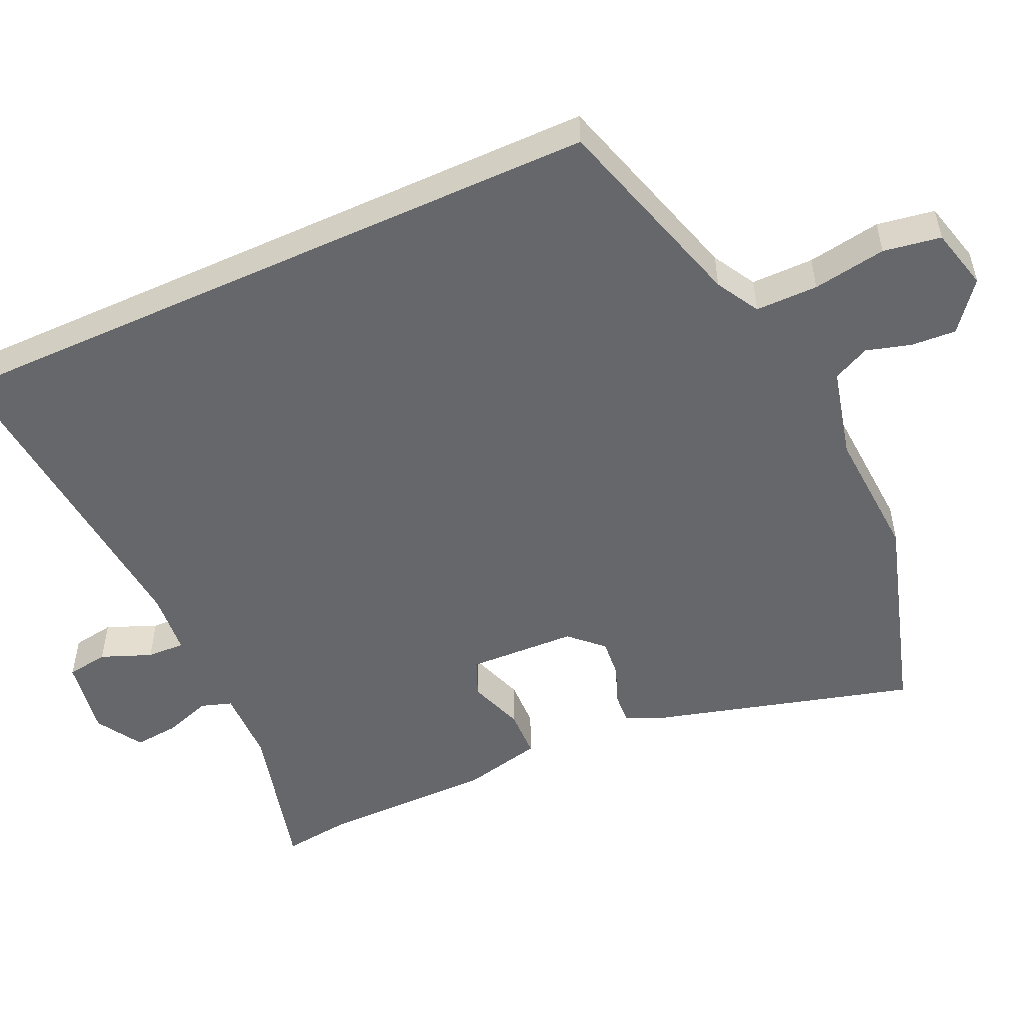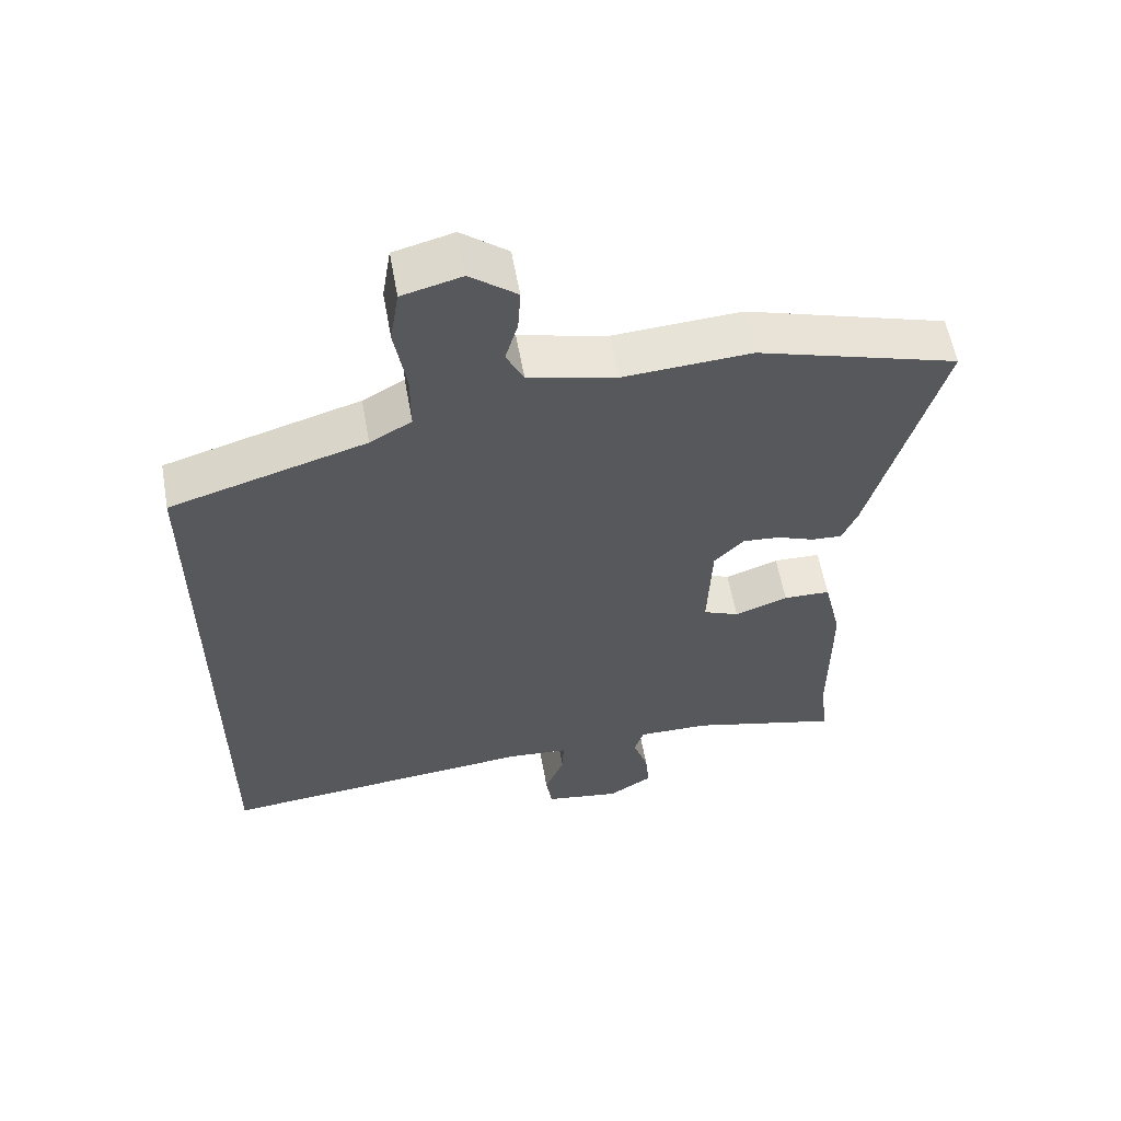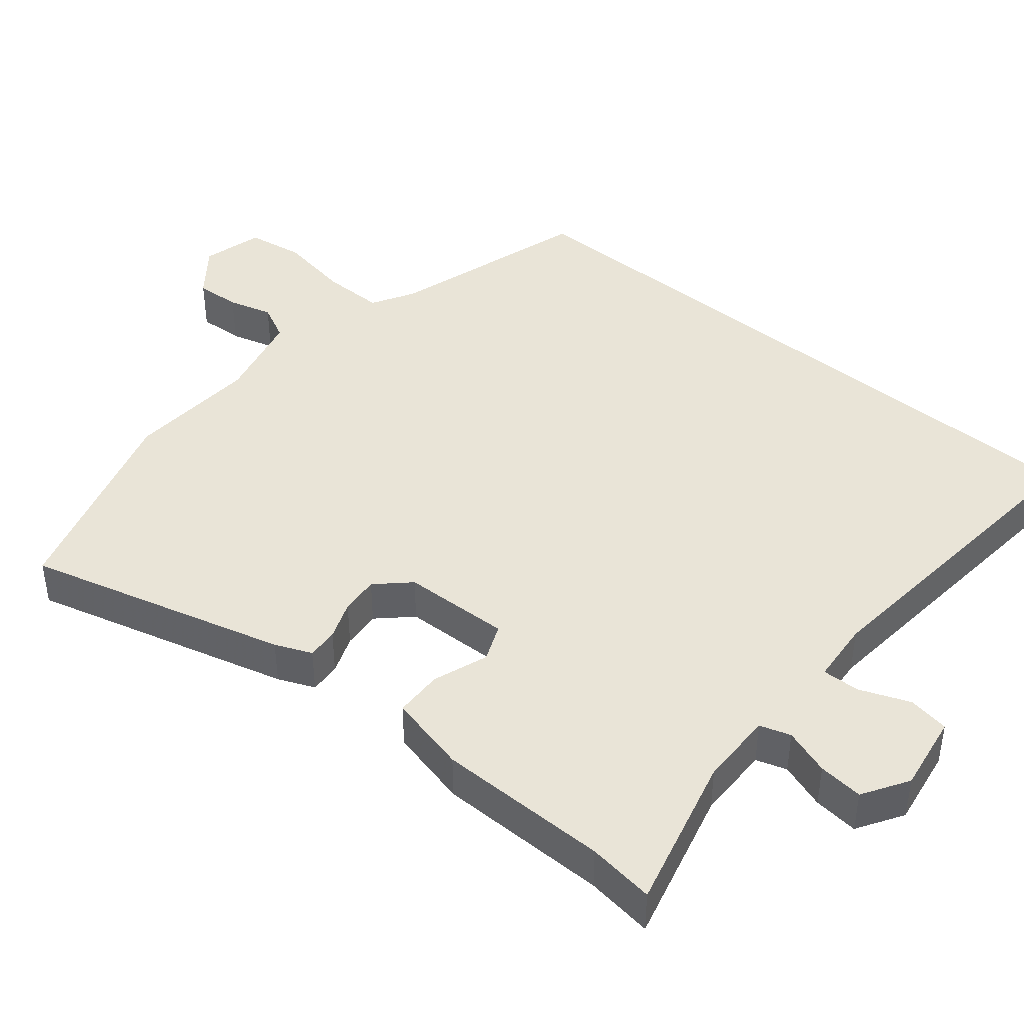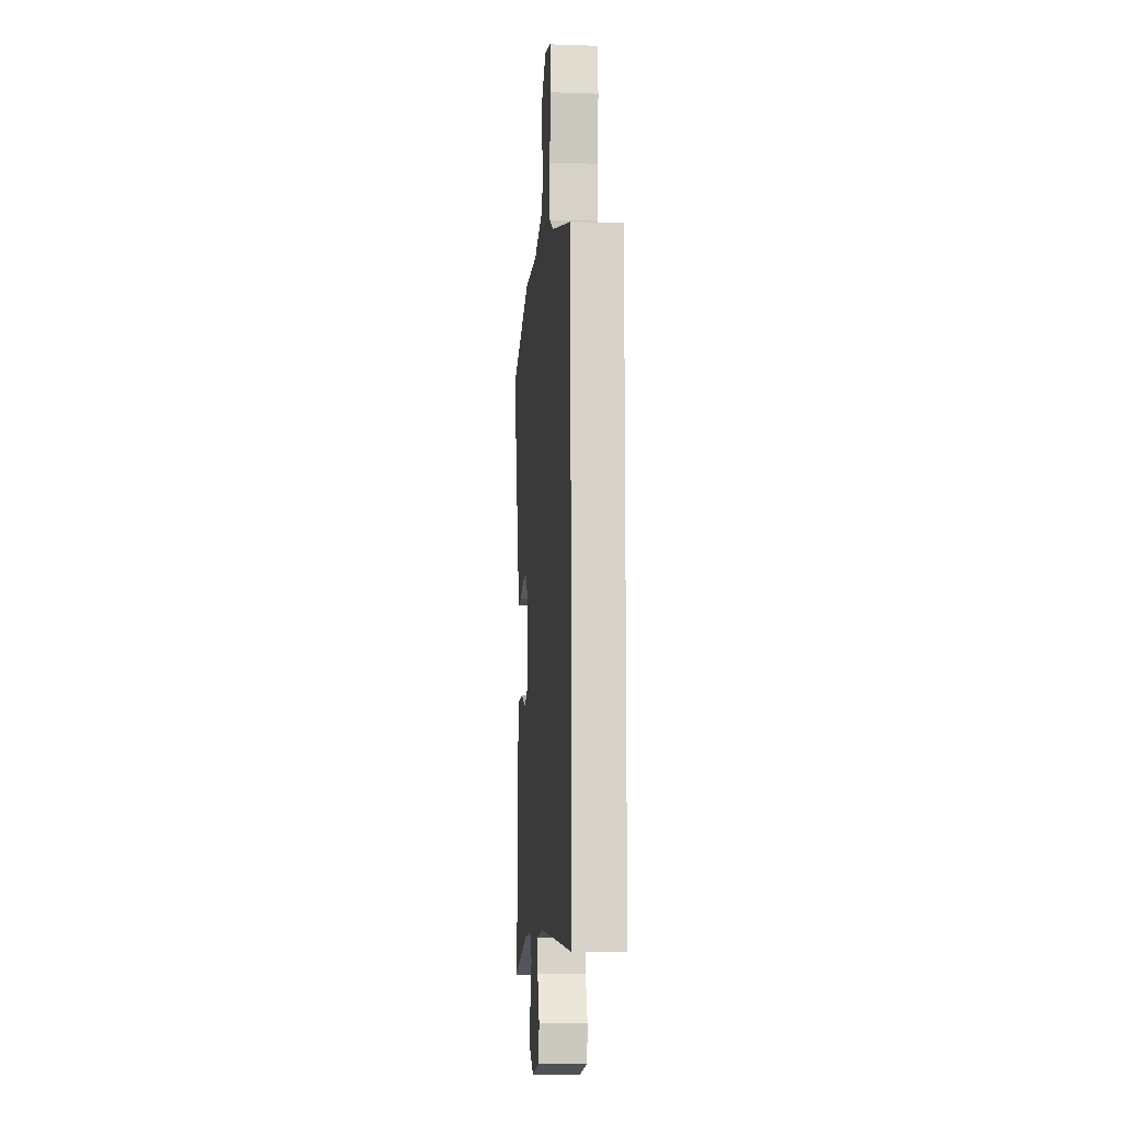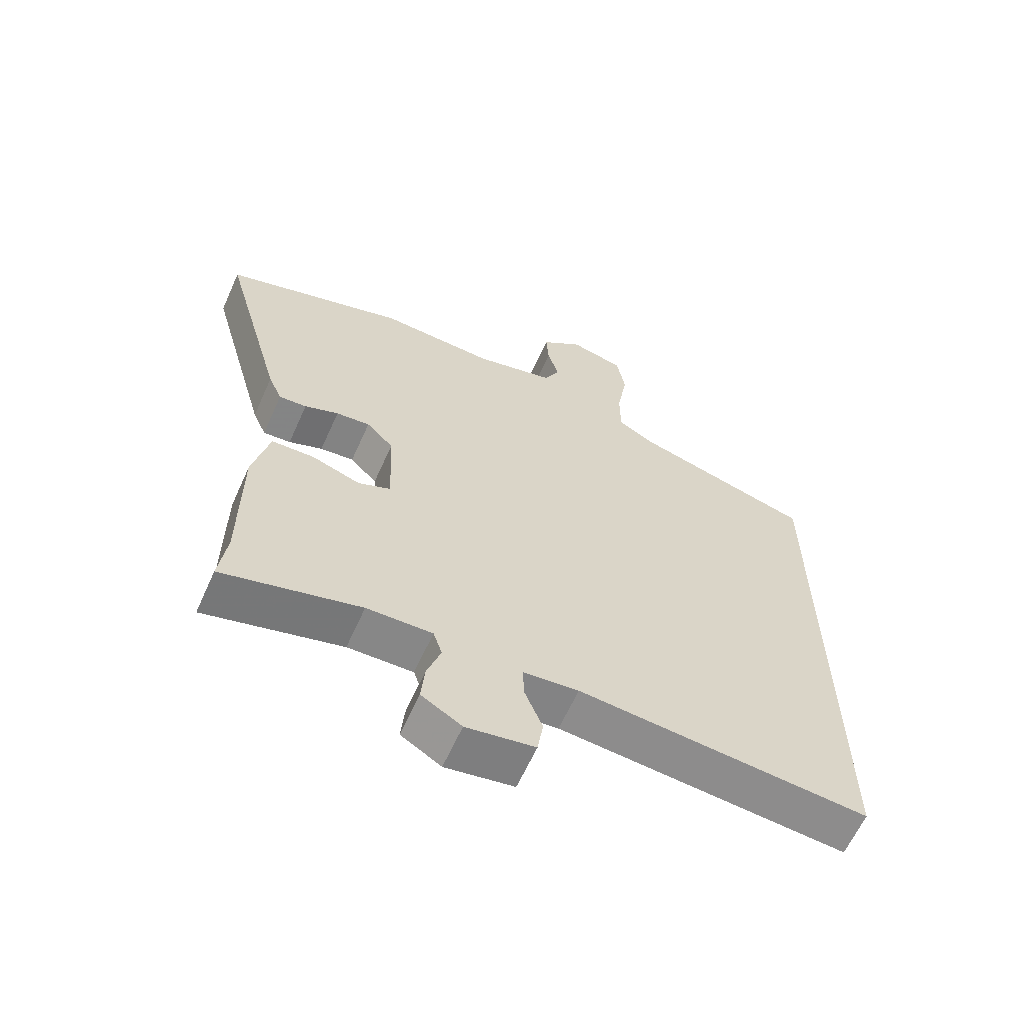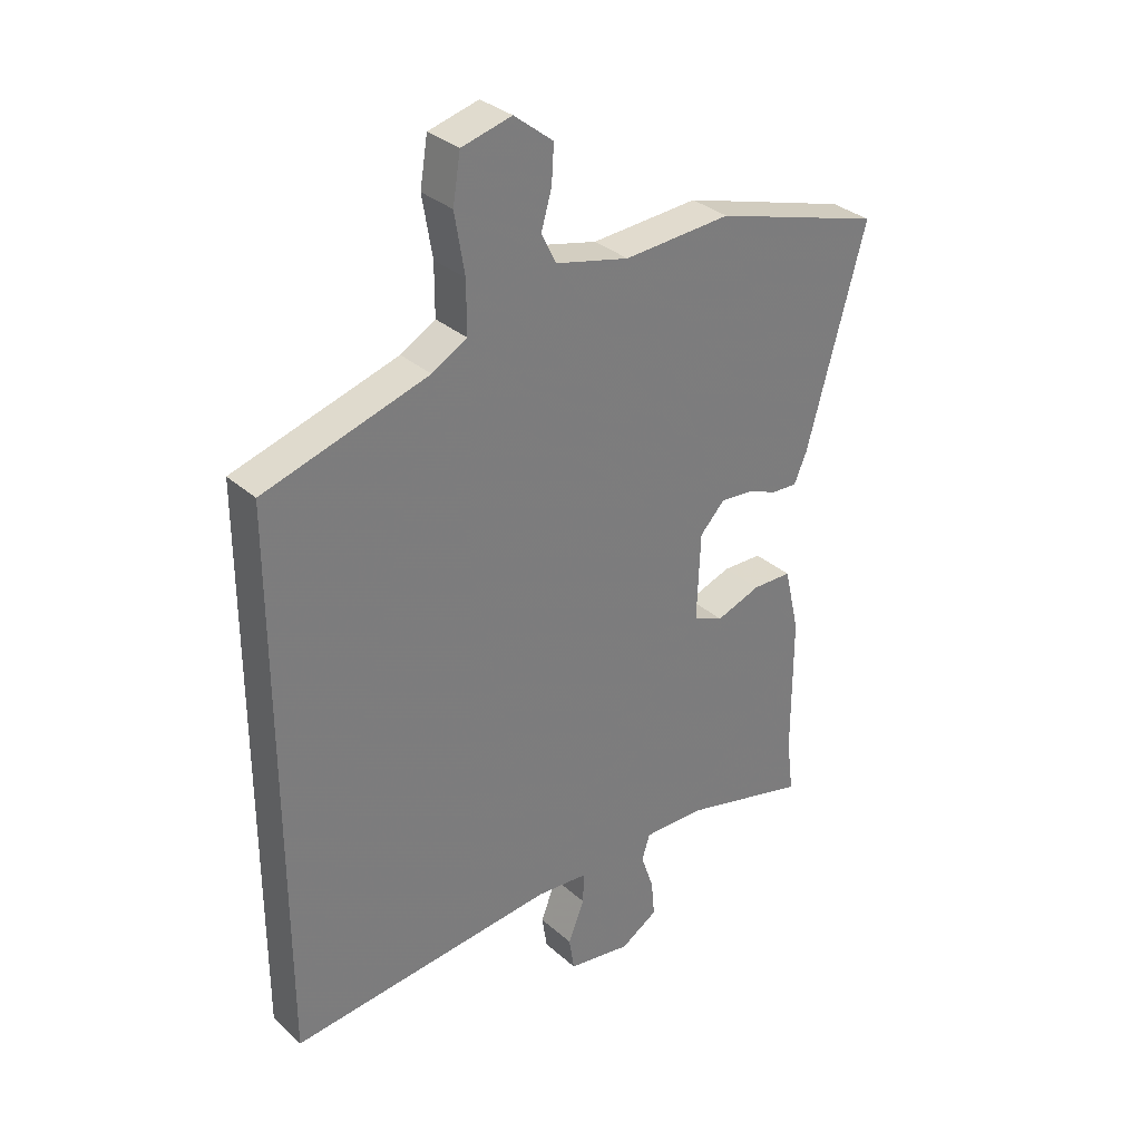
<metadata>
{"format":"obj","ext":"obj","renderer":"f3d","projection":"perspective","resolution":1024,"background":"white","views":[{"elev":-52.2,"azim":-65.4,"up":"+Y"},{"elev":58.4,"azim":-10.2,"up":"+Z"},{"elev":43.1,"azim":130.0,"up":"+Y"},{"elev":-10.5,"azim":-94.9,"up":"+Z"},{"elev":-62.9,"azim":155.8,"up":"+Z"},{"elev":32.6,"azim":-39.5,"up":"+Z"}]}
</metadata>
<code>
v -0.5 0.07 -0.541
v -0.5 0.07 0.401
v -0.218 0.07 0.484
v -0.158 0.07 0.518
v -0.158 0.07 0.605
v -0.175 0.07 0.707
v -0.162 0.07 0.787
v -0.076 0.07 0.809
v -0.009 0.07 0.756
v -0.013 0.07 0.693
v -0.031 0.07 0.631
v -0.006 0.07 0.58
v 0.121 0.07 0.549
v 0.305 0.07 0.56
v 0.596 0.07 0.471
v 0.495 0.07 0.106
v 0.473 0.07 0.055
v 0.429 0.07 0.058
v 0.375 0.07 0.079
v 0.321 0.07 0.084
v 0.278 0.07 0.039
v 0.272 0.07 -0.112
v 0.324 0.07 -0.134
v 0.401 0.07 -0.107
v 0.469 0.07 -0.109
v 0.495 0.07 -0.221
v 0.495 0.07 -0.462
v 0.507 0.07 -0.556
v 0.289 0.07 -0.499
v 0.185 0.07 -0.497
v 0.171 0.07 -0.54
v 0.193 0.07 -0.605
v 0.199 0.07 -0.668
v 0.135 0.07 -0.707
v 0.026 0.07 -0.689
v 0.017 0.07 -0.631
v 0.045 0.07 -0.561
v 0.047 0.07 -0.508
v -0.041 0.07 -0.5
v -0.5 0 -0.541
v -0.5 0 0.401
v -0.218 0 0.484
v -0.158 0 0.518
v -0.158 0 0.605
v -0.175 0 0.707
v -0.162 0 0.787
v -0.076 0 0.809
v -0.009 0 0.756
v -0.013 0 0.693
v -0.031 0 0.631
v -0.006 0 0.58
v 0.121 0 0.549
v 0.305 0 0.56
v 0.596 0 0.471
v 0.495 0 0.106
v 0.473 0 0.055
v 0.429 0 0.058
v 0.375 0 0.079
v 0.321 0 0.084
v 0.278 0 0.039
v 0.272 0 -0.112
v 0.324 0 -0.134
v 0.401 0 -0.107
v 0.469 0 -0.109
v 0.495 0 -0.221
v 0.495 0 -0.462
v 0.507 0 -0.556
v 0.289 0 -0.499
v 0.185 0 -0.497
v 0.171 0 -0.54
v 0.193 0 -0.605
v 0.199 0 -0.668
v 0.135 0 -0.707
v 0.026 0 -0.689
v 0.017 0 -0.631
v 0.045 0 -0.561
v 0.047 0 -0.508
v -0.041 0 -0.5
f 34 35 36 37
f 34 37 38
f 31 32 33 34
f 31 34 38
f 30 31 38
f 27 28 29
f 27 29 30
f 23 24 25 26
f 22 23 26 27
f 16 17 18 19
f 16 19 20
f 13 14 15 16
f 12 13 16 20
f 8 9 10 11
f 6 7 8 11
f 5 6 11 12
f 4 5 12 20
f 39 1 2 3
f 22 27 30 38
f 21 22 38 39
f 3 4 20 21
f 3 21 39
f 76 75 74 73
f 77 76 73
f 73 72 71 70
f 77 73 70
f 77 70 69
f 68 67 66
f 69 68 66
f 65 64 63 62
f 66 65 62 61
f 58 57 56 55
f 59 58 55
f 55 54 53 52
f 59 55 52 51
f 50 49 48 47
f 50 47 46 45
f 51 50 45 44
f 59 51 44 43
f 42 41 40 78
f 77 69 66 61
f 78 77 61 60
f 60 59 43 42
f 78 60 42
f 1 40 41 2
f 2 41 42 3
f 3 42 43 4
f 4 43 44 5
f 5 44 45 6
f 6 45 46 7
f 7 46 47 8
f 8 47 48 9
f 9 48 49 10
f 10 49 50 11
f 11 50 51 12
f 12 51 52 13
f 13 52 53 14
f 14 53 54 15
f 15 54 55 16
f 16 55 56 17
f 17 56 57 18
f 18 57 58 19
f 19 58 59 20
f 20 59 60 21
f 21 60 61 22
f 22 61 62 23
f 23 62 63 24
f 24 63 64 25
f 25 64 65 26
f 26 65 66 27
f 27 66 67 28
f 28 67 68 29
f 29 68 69 30
f 30 69 70 31
f 31 70 71 32
f 32 71 72 33
f 33 72 73 34
f 34 73 74 35
f 35 74 75 36
f 36 75 76 37
f 37 76 77 38
f 38 77 78 39
f 39 78 40 1

</code>
